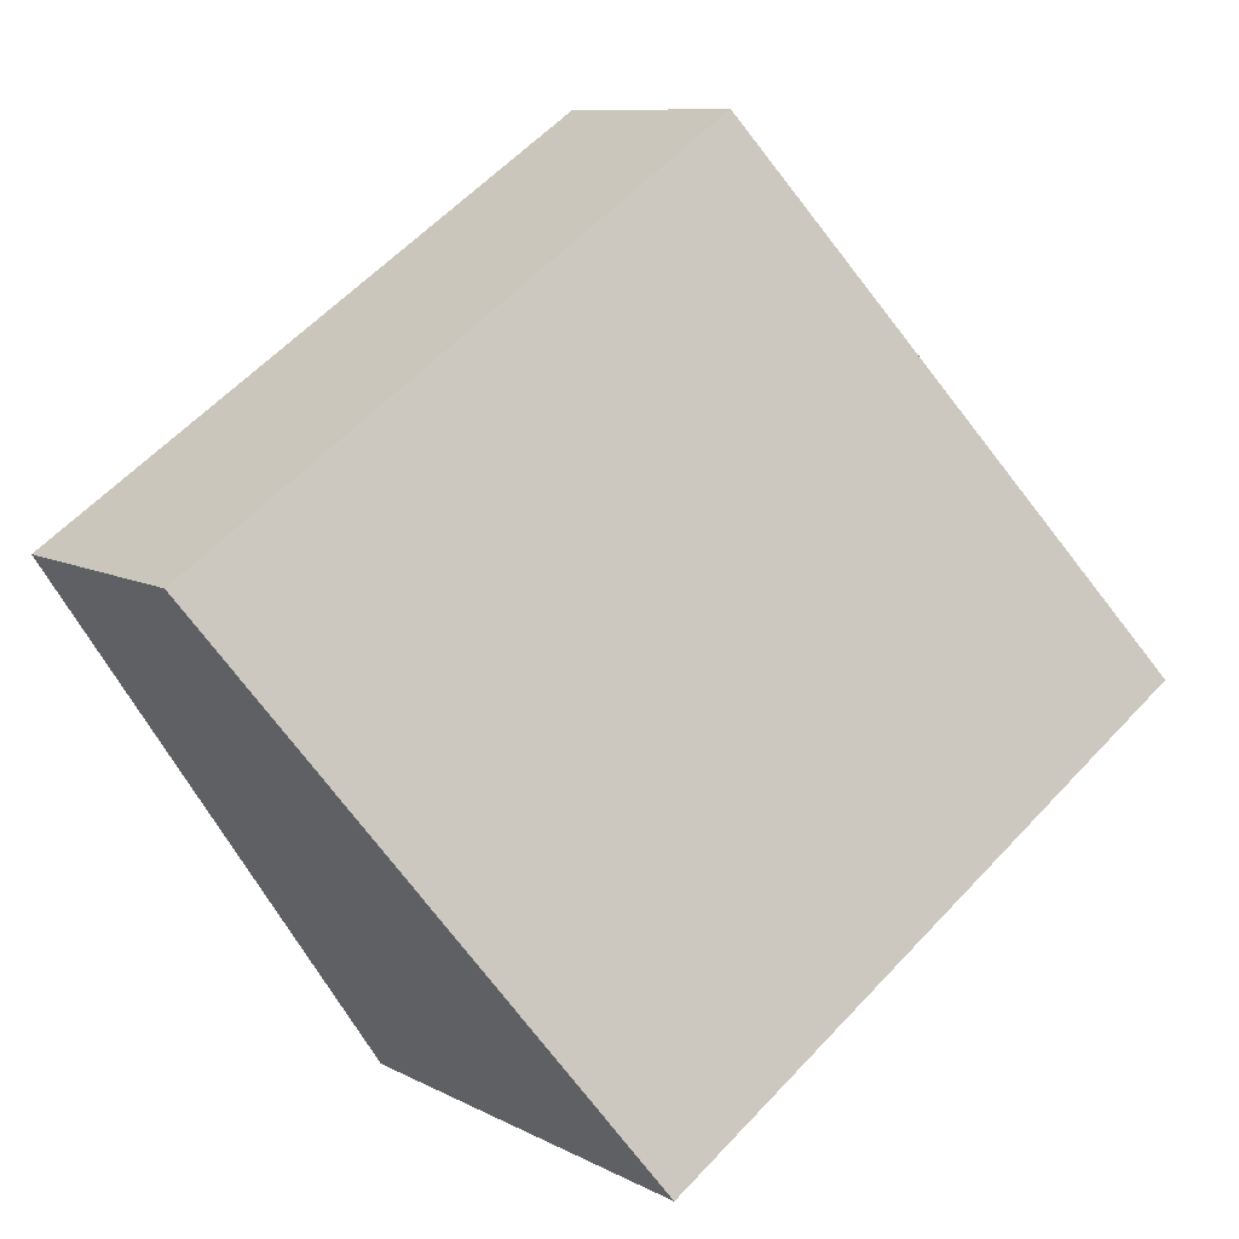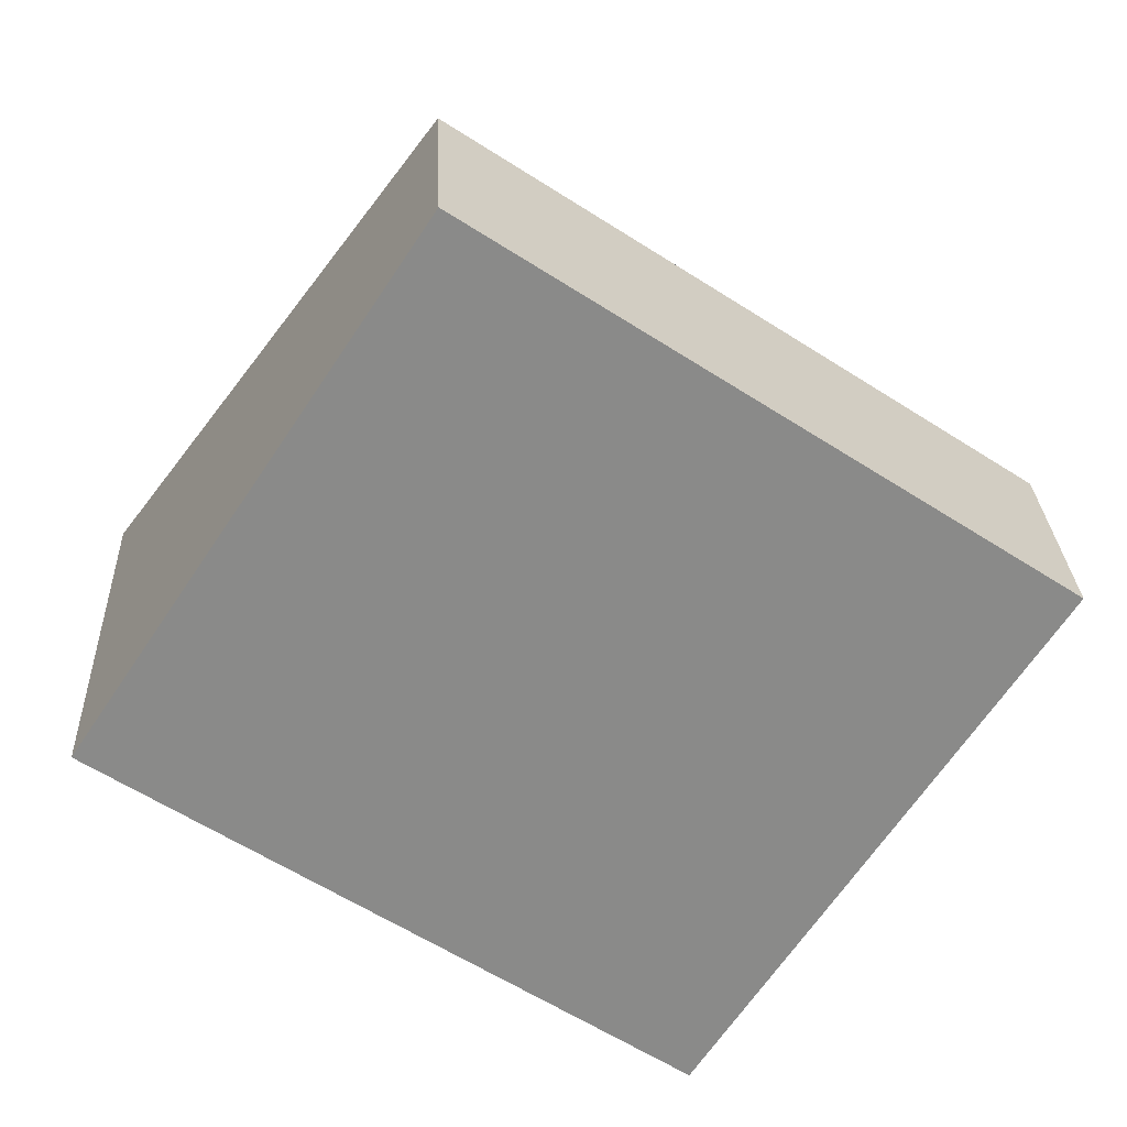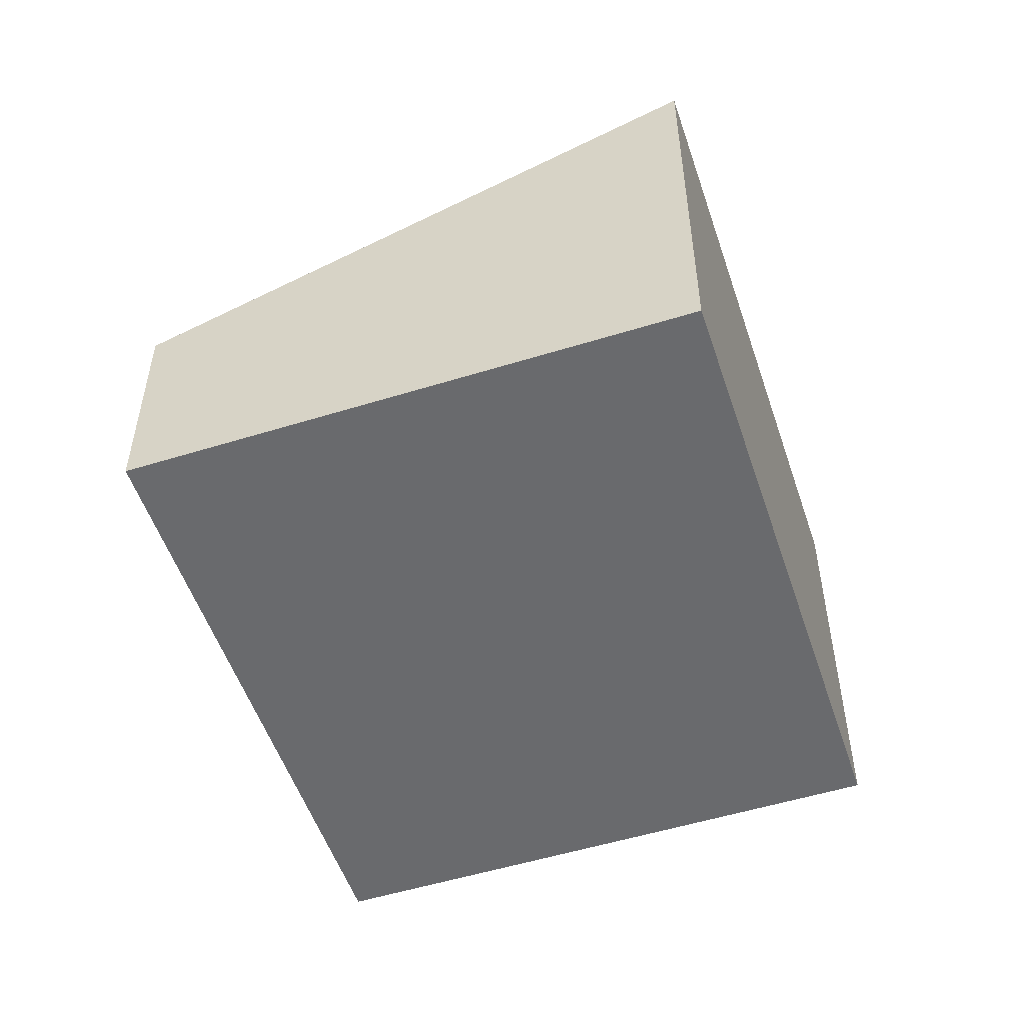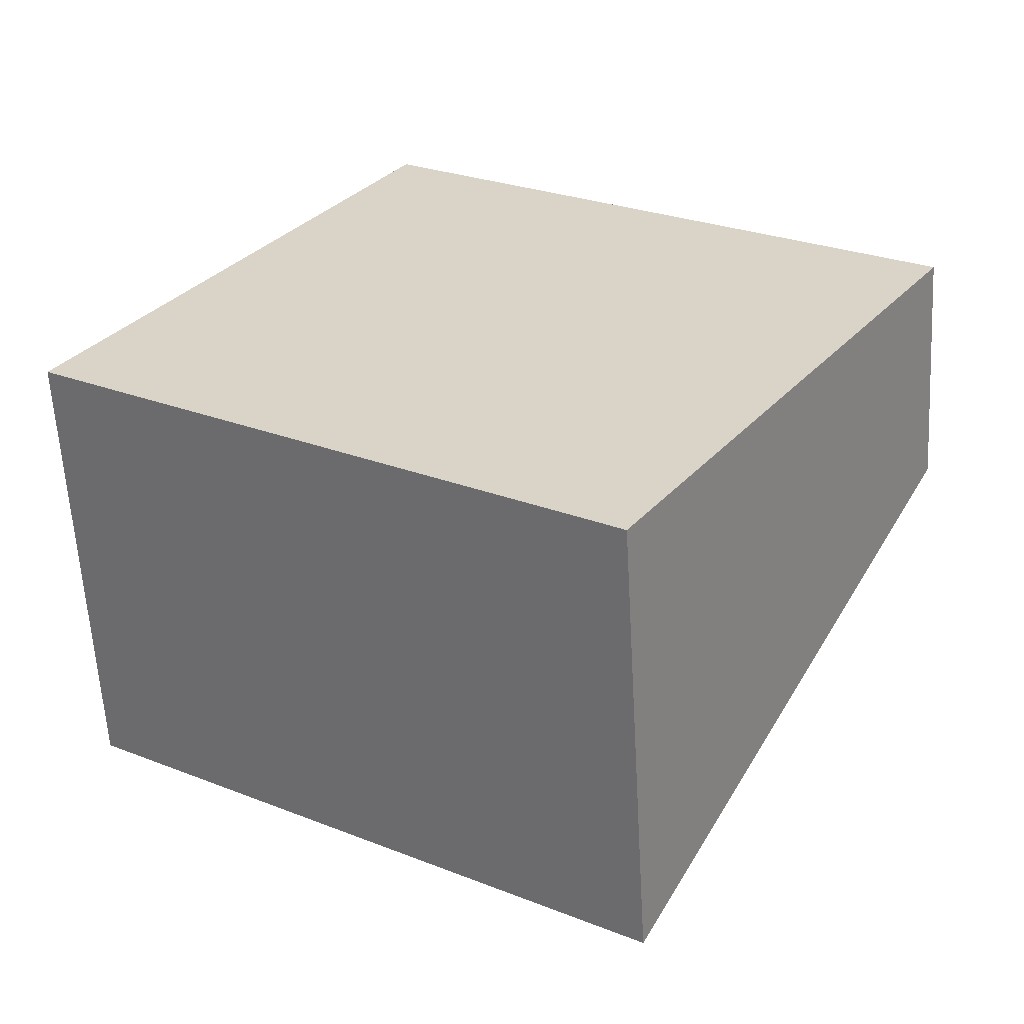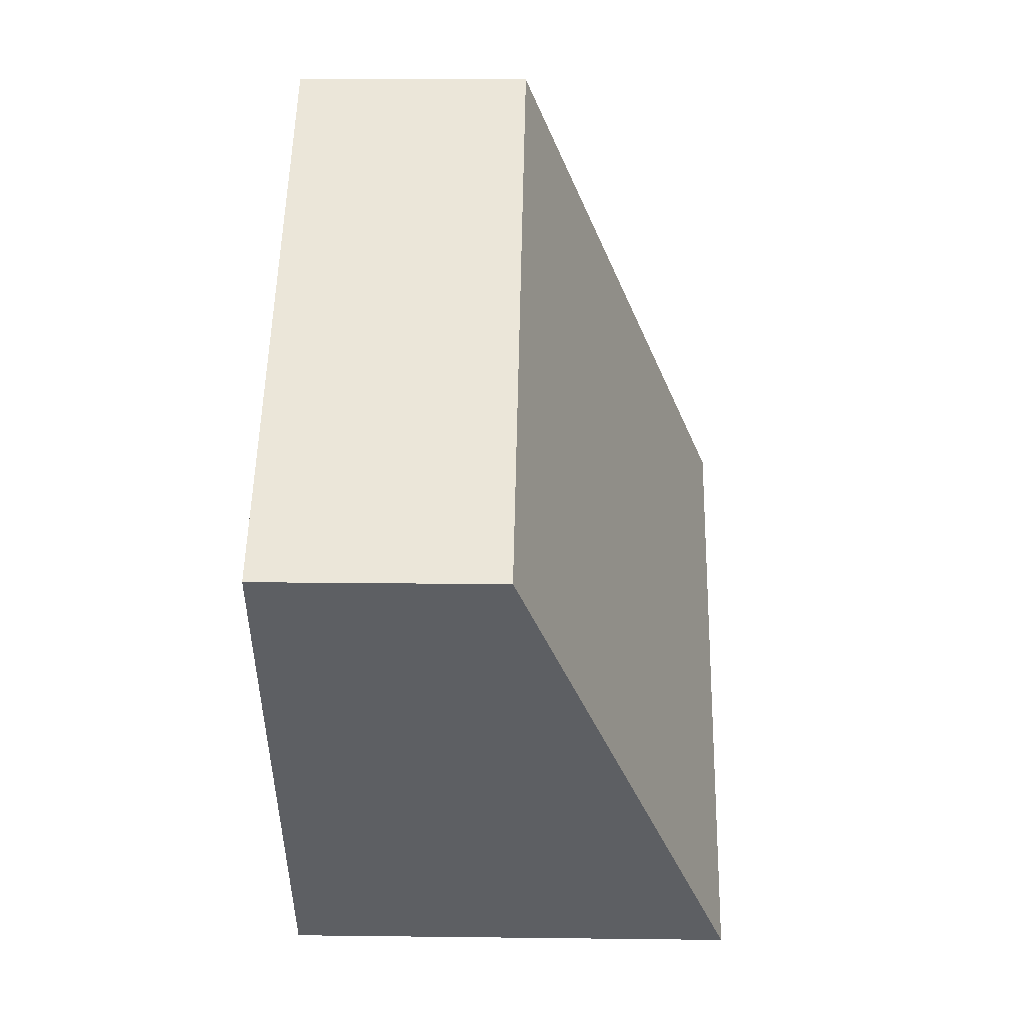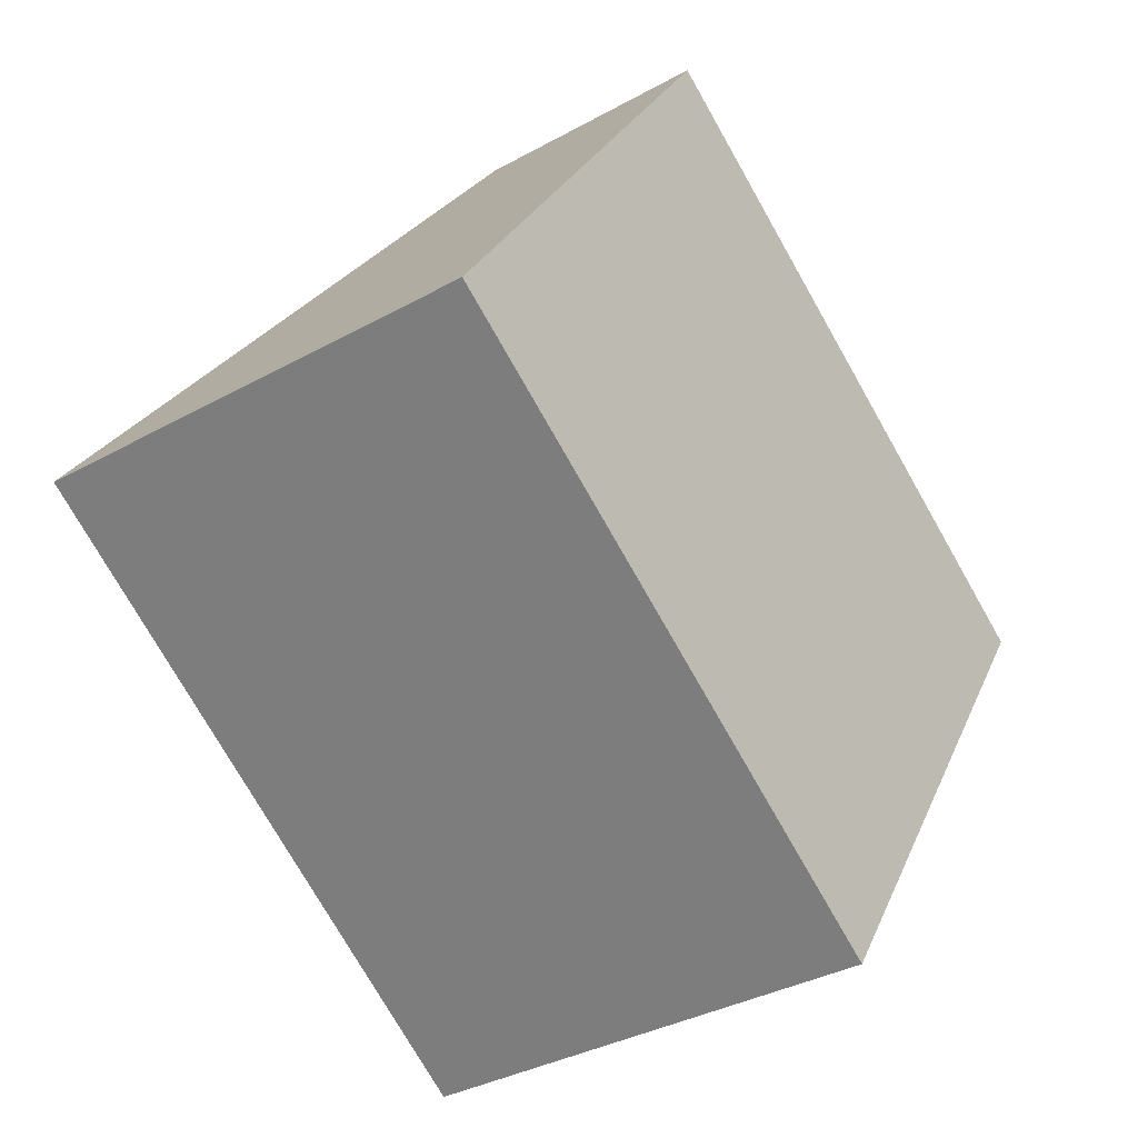
<metadata>
{"format":"obj","ext":"obj","renderer":"f3d","projection":"perspective","resolution":1024,"background":"white","views":[{"elev":9.3,"azim":143.5,"up":"+Z"},{"elev":26.9,"azim":-2.5,"up":"+Z"},{"elev":-53.0,"azim":141.9,"up":"+Y"},{"elev":-60.5,"azim":3.3,"up":"+Z"},{"elev":16.8,"azim":91.4,"up":"+Z"},{"elev":-35.4,"azim":-53.7,"up":"+Z"}]}
</metadata>
<code>
v  6.796 4.774 10.27
v  6.305 9.071 -4.175
v  0 9.071 5.554e-16
v  11.27 9.071 -7.463
v  18.07 4.774 2.803
v  17.3 5.26 1.642
v  11.27 4.57e-16 -7.463
v  18.07 -1.716e-16 2.803
v  17.3 -1.005e-16 1.642
v  0 0 0
v  6.305 2.556e-16 -4.175
v  6.796 -6.286e-16 10.27
g defaultobject
f 1 2 3
f 2 1 4
f 4 1 5
f 4 5 6
f 6 7 4
f 7 6 5
f 7 5 8
f 7 8 9
f 7 2 4
f 2 7 3
f 3 7 10
f 10 7 11
f 10 1 3
f 1 10 12
f 12 5 1
f 5 12 8
f 9 11 7
f 11 9 8
f 11 8 12
f 11 12 10

</code>
